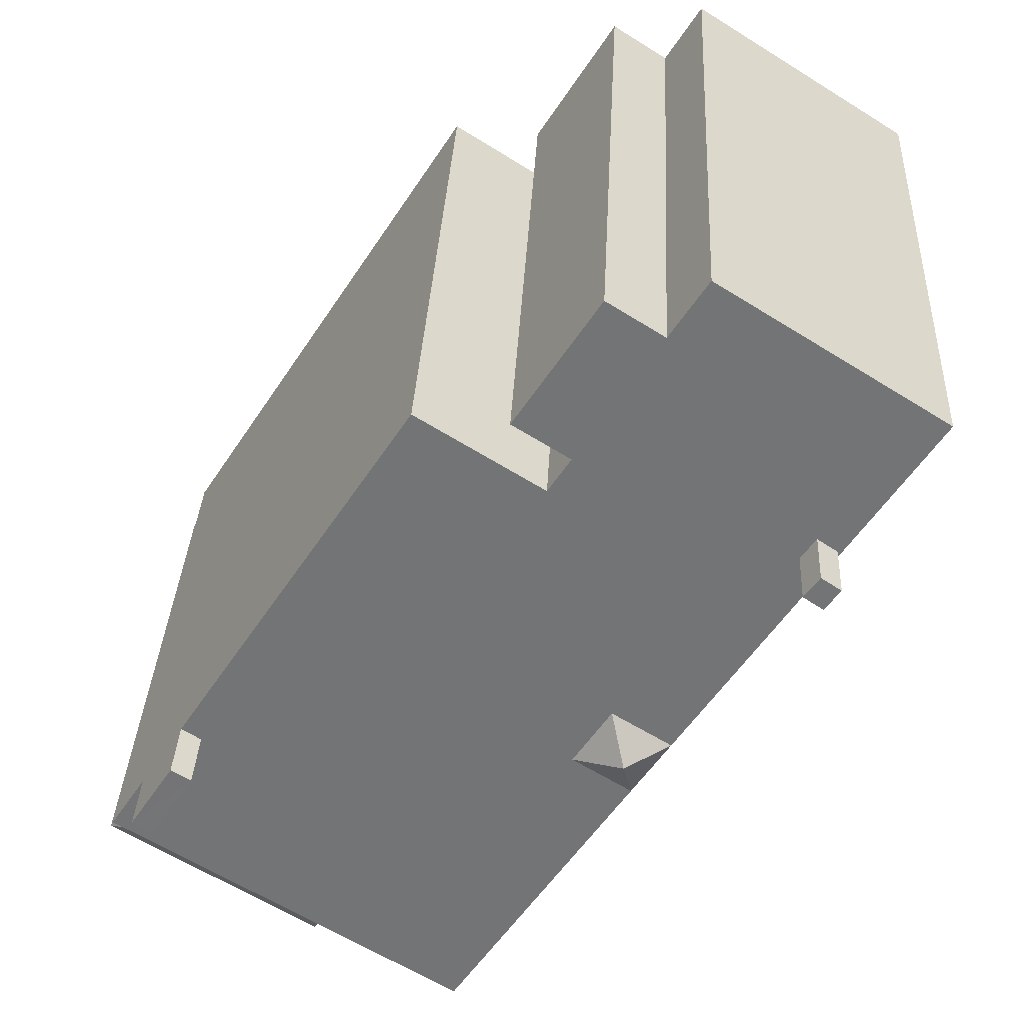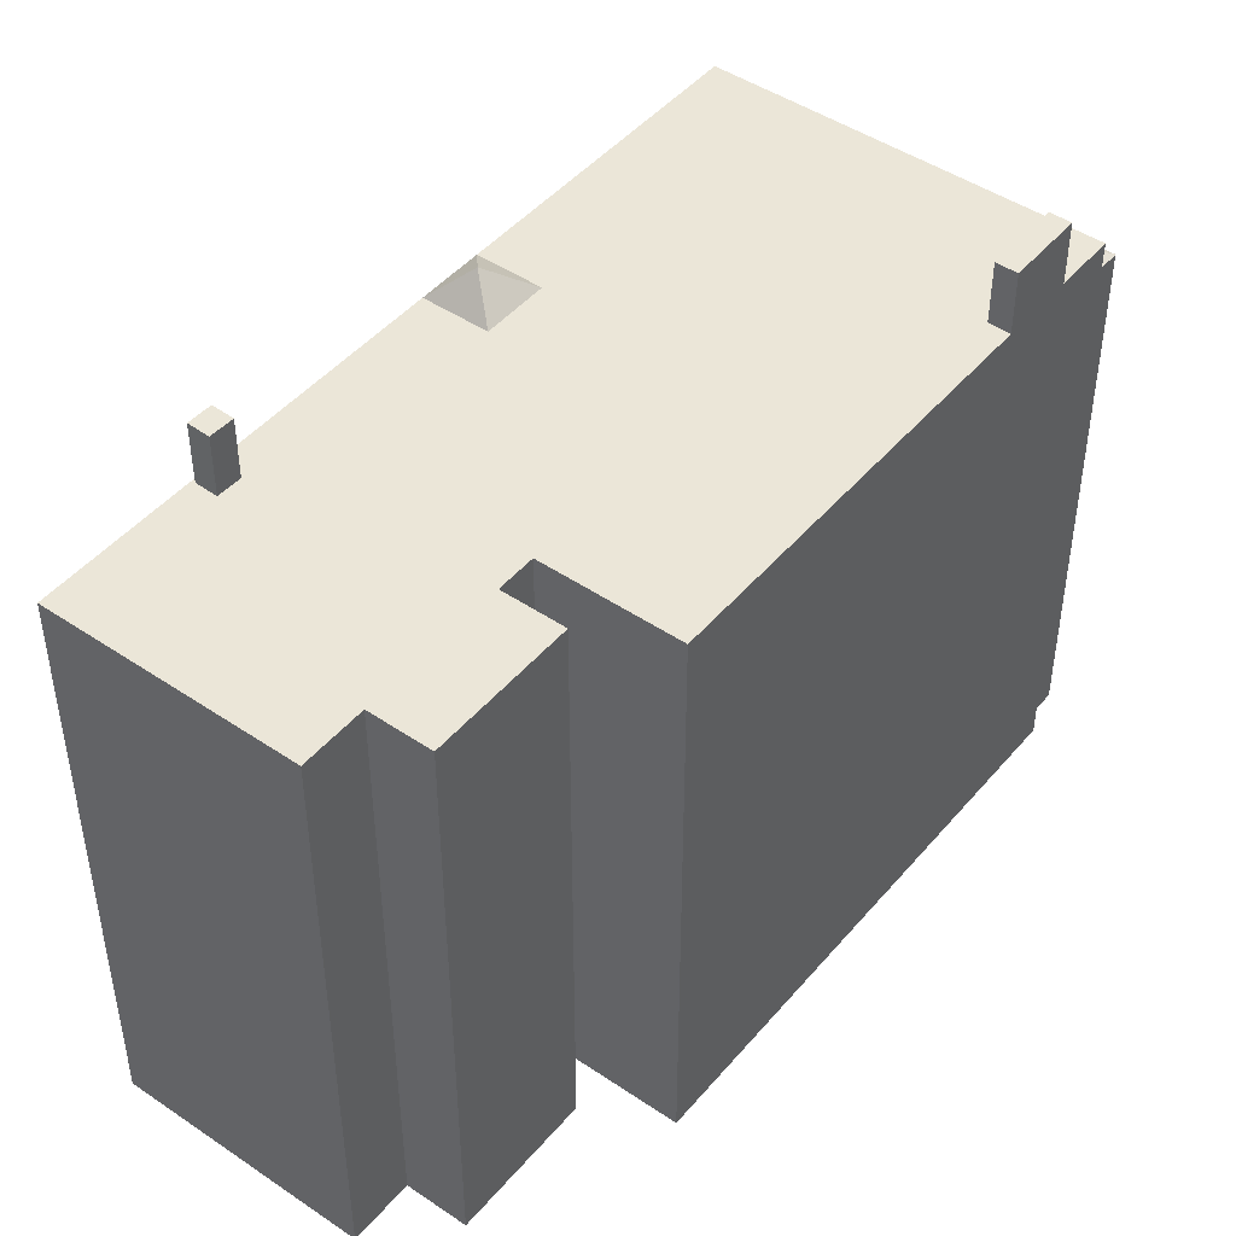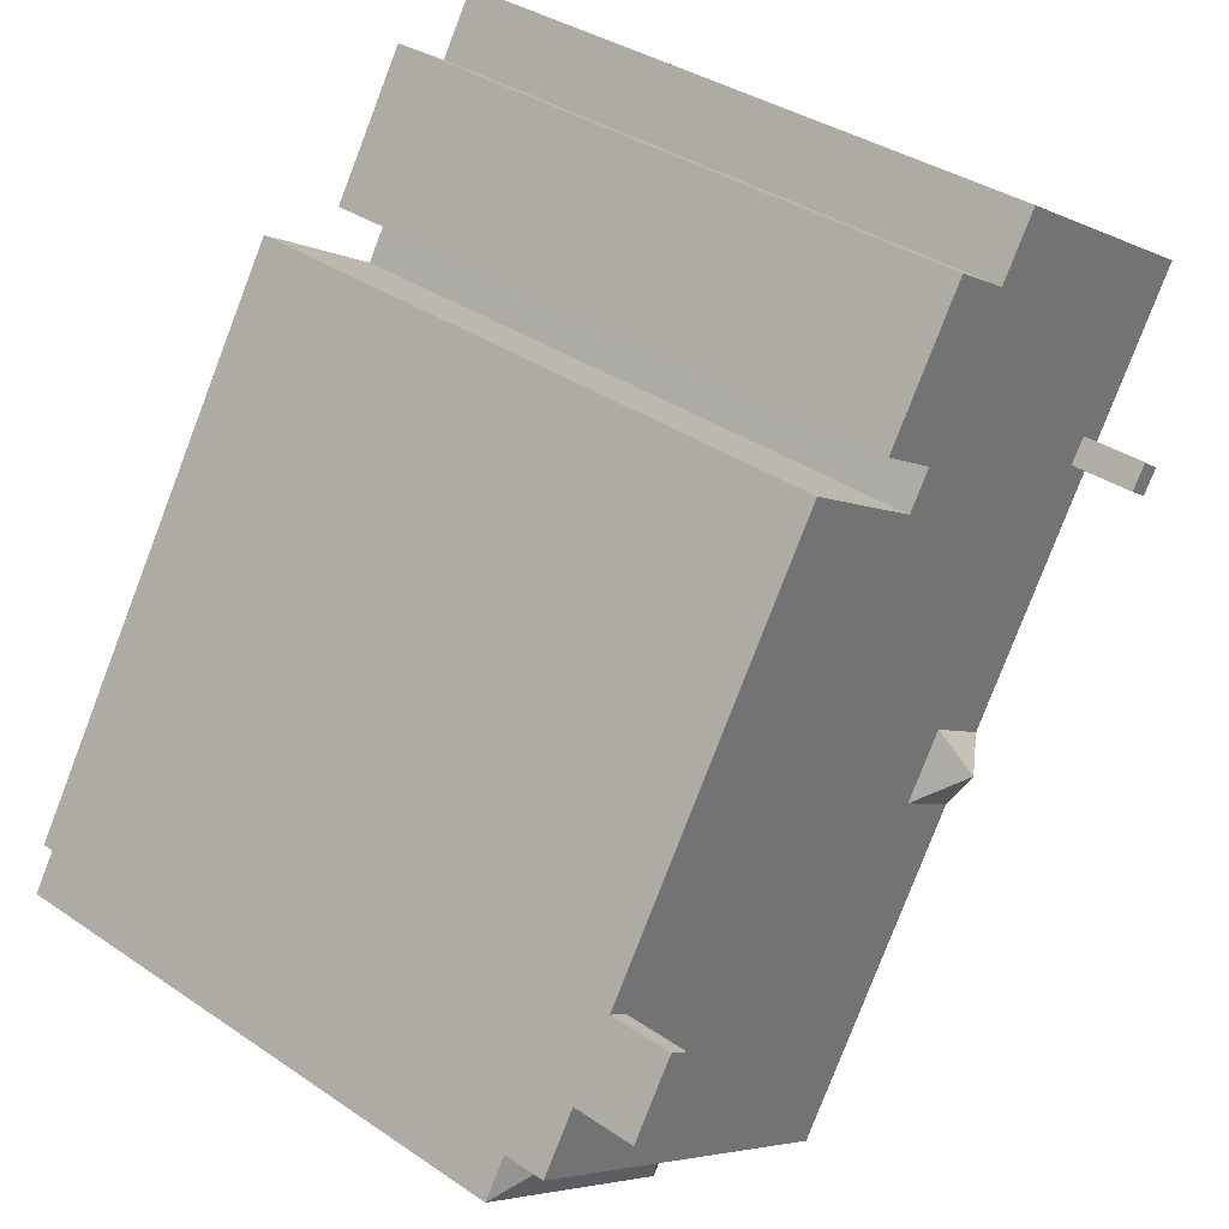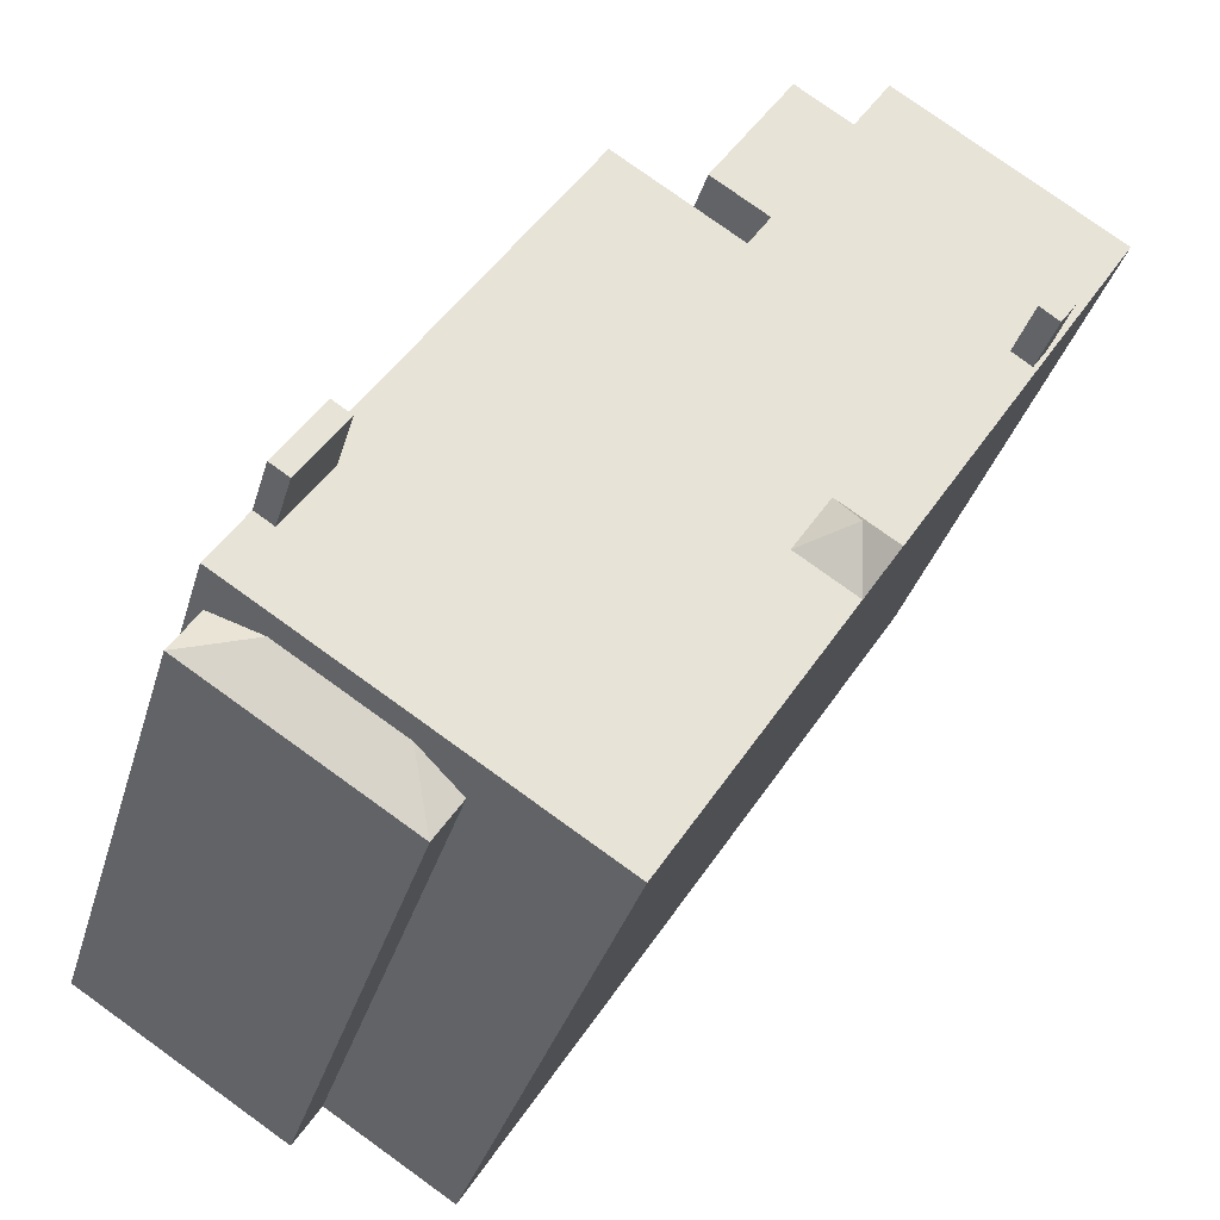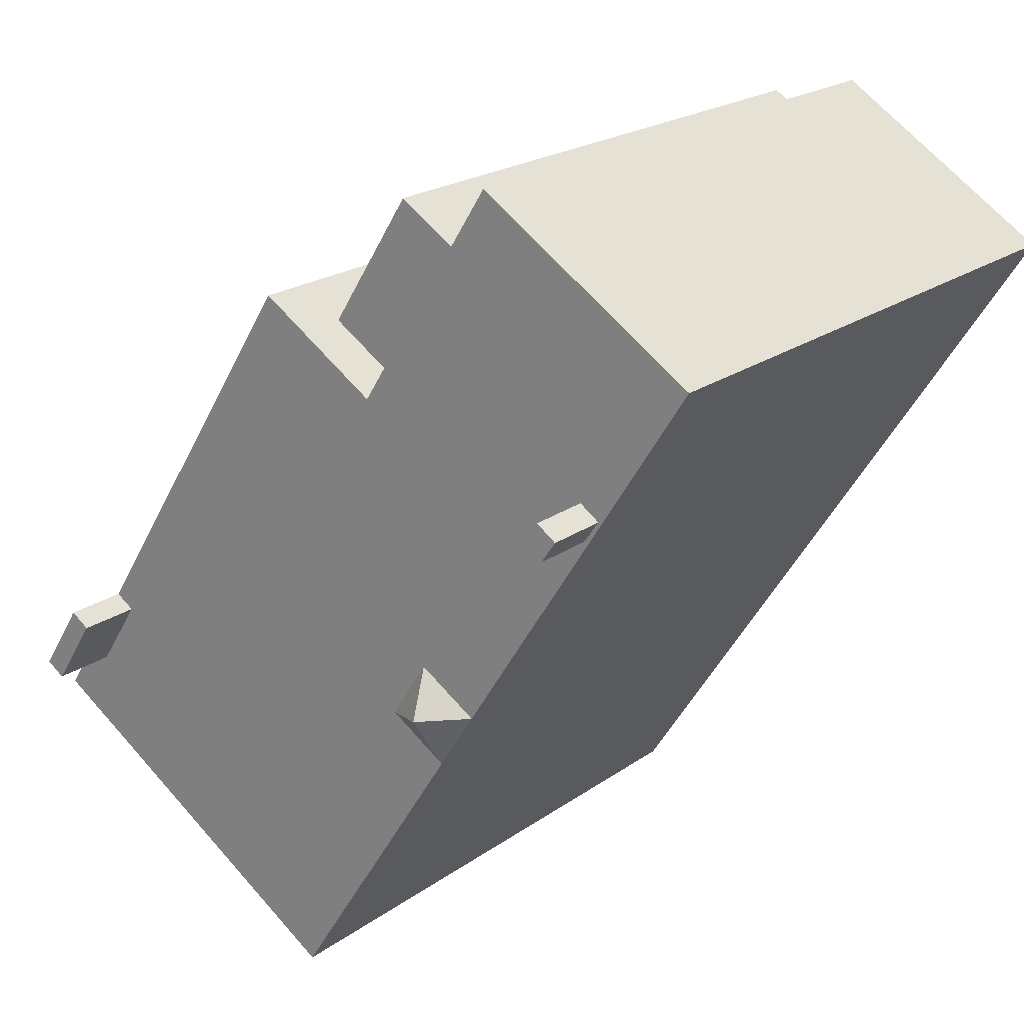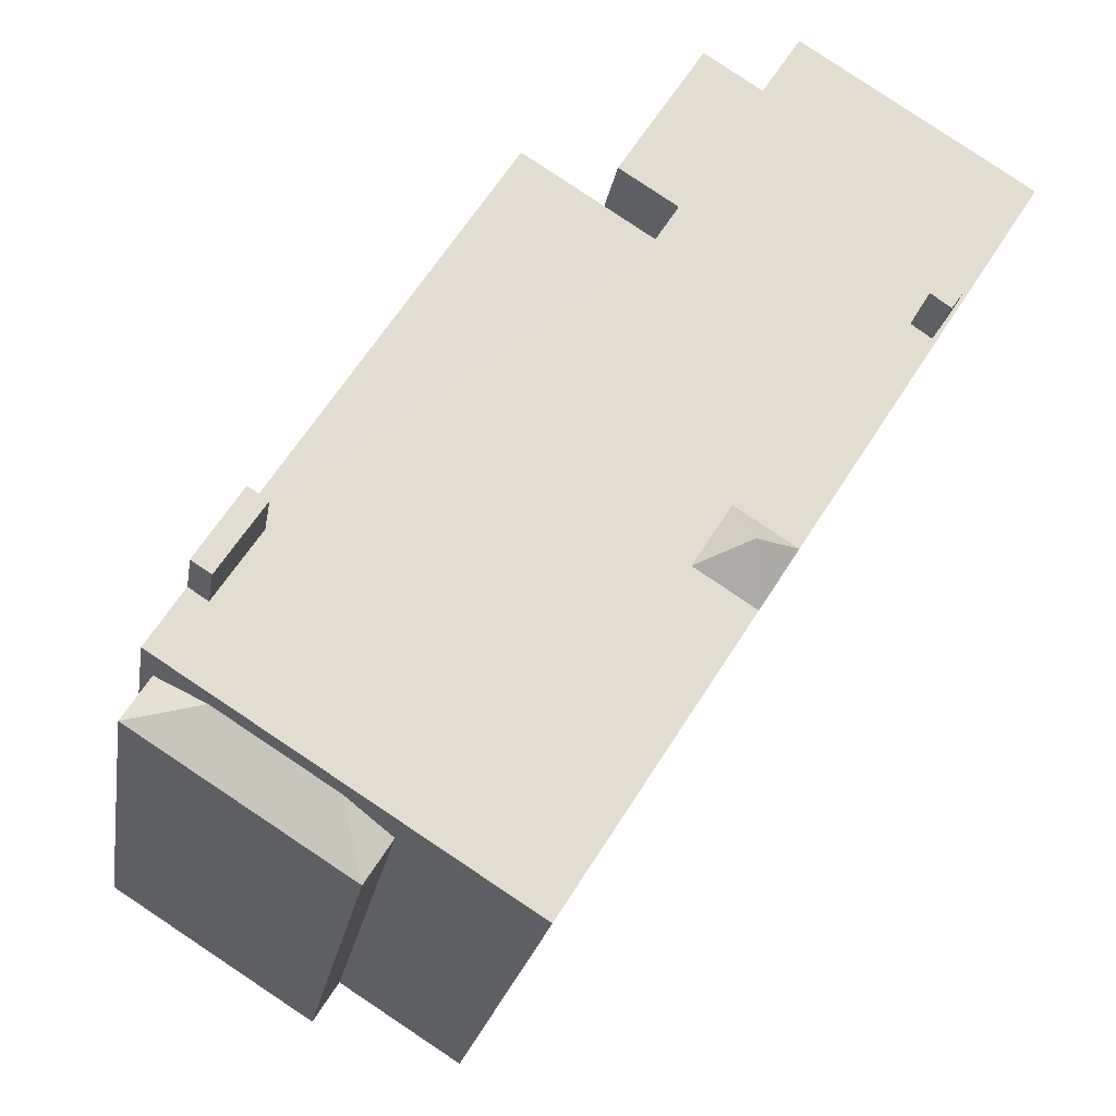
<metadata>
{"format":"obj","ext":"obj","renderer":"f3d","projection":"perspective","resolution":1024,"background":"white","views":[{"elev":33.5,"azim":-177.2,"up":"+Z"},{"elev":46.2,"azim":5.2,"up":"+Y"},{"elev":35.9,"azim":131.8,"up":"+Z"},{"elev":-34.1,"azim":164.5,"up":"+Z"},{"elev":21.0,"azim":-141.6,"up":"+Z"},{"elev":-21.2,"azim":171.0,"up":"+Z"}]}
</metadata>
<code>
v -5.93 6.841 2.751
v -5.566 6.841 3
v -5.29 6.841 2.598
v -5.653 6.841 2.348
v 5.333 6.864 -1.783
v 5.686 6.864 -1.554
v 6.489 6.866 -2.812
v 5.333 6.864 -1.783
v 6.489 6.866 -2.812
v 6.147 6.867 -3.034
v 6.075 5.151 -4.518
v 6.939 4.752 -3.967
v 7.429 4.752 -4.735
v 3.591 4.752 -7.185
v 3.956 5.152 -5.87
v 6.075 5.151 -4.518
v 3.591 4.752 -7.185
v 6.075 5.151 -4.518
v 7.429 4.752 -4.735
v 3.101 4.752 -6.416
v 3.956 5.152 -5.87
v 3.591 4.752 -7.185
v -2.391 6.267 -1.685
v -2.153 5.686 -0.8942
v -2.118 5.686 -0.9488
v -2.391 6.267 -1.685
v -2.118 5.686 -0.9488
v -1.456 5.686 -1.986
v -2.543 5.686 -2.682
v 3.101 5.685 -6.416
v 0.5484 5.685 -7.525
v -7.644 5.686 5.313
v -3.552 5.687 7.924
v -2.872 5.687 6.859
v 0.5484 5.685 -7.525
v 3.101 5.685 -6.416
v 0.7844 5.685 -7.895
v -1.845 5.687 7.515
v -0.3256 5.687 5.135
v -1.36 5.687 4.475
v -2.872 5.687 6.859
v -7.644 5.686 5.313
v -2.872 5.687 6.859
v -1.36 5.687 4.475
v -2.543 5.686 -2.682
v 3.956 5.685 -5.87
v 3.101 5.685 -6.416
v -7.644 5.686 5.313
v -5.566 5.686 3
v -5.93 5.686 2.751
v -7.644 5.686 5.313
v -1.36 5.687 4.475
v -5.566 5.686 3
v -7.644 5.686 5.313
v -5.93 5.686 2.751
v -3.242 5.686 -1.587
v -5.29 5.686 2.598
v -1.36 5.687 4.475
v -3.242 5.686 -1.587
v -5.566 5.686 3
v -1.36 5.687 4.475
v -5.29 5.686 2.598
v -5.93 5.686 2.751
v -5.653 5.686 2.348
v -3.242 5.686 -1.587
v -5.653 5.686 2.348
v -5.29 5.686 2.598
v -3.242 5.686 -1.587
v -0.9486 5.687 3.83
v 1.324 5.685 5.281
v 5.686 5.686 -1.554
v -3.242 5.686 -1.587
v -1.36 5.687 4.475
v -0.9486 5.687 3.83
v 6.489 5.686 -2.812
v 7.143 5.686 -3.837
v 6.939 5.686 -3.967
v 6.075 5.686 -4.518
v 6.489 5.686 -2.812
v 6.939 5.686 -3.967
v -2.153 5.686 -0.8942
v -0.9486 5.687 3.83
v -2.118 5.686 -0.9488
v -3.242 5.686 -1.587
v -0.9486 5.687 3.83
v -2.153 5.686 -0.8942
v -2.118 5.686 -0.9488
v -0.9486 5.687 3.83
v 5.686 5.686 -1.554
v -2.543 5.686 -2.682
v -1.456 5.686 -1.986
v 5.686 5.686 -1.554
v -2.118 5.686 -0.9488
v 5.686 5.686 -1.554
v -1.456 5.686 -1.986
v -2.543 5.686 -2.682
v 5.686 5.686 -1.554
v 5.333 5.686 -1.783
v -2.543 5.686 -2.682
v 5.333 5.686 -1.783
v 3.956 5.685 -5.87
v 3.956 5.685 -5.87
v 5.333 5.686 -1.783
v 5.495 5.686 -2.031
v 5.813 5.686 -2.52
v 6.147 5.686 -3.034
v 6.075 5.686 -4.518
v 6.075 5.686 -4.518
v 6.147 5.686 -3.034
v 6.489 5.686 -2.812
v 3.956 5.685 -5.87
v 5.495 5.686 -2.031
v 5.813 5.686 -2.52
v 3.956 5.685 -5.87
v 5.813 5.686 -2.52
v 6.075 5.686 -4.518
v -3.242 5.686 -1.587
v -2.391 6.267 -1.685
v -2.543 5.686 -2.682
v -2.543 5.686 -2.682
v -2.391 6.267 -1.685
v -1.456 5.686 -1.986
v -3.242 5.686 -1.587
v -2.153 5.686 -0.8942
v -2.391 6.267 -1.685
v -5.93 5.686 2.751
v -5.566 5.686 3
v -5.566 6.841 3
v -5.93 6.841 2.751
v -5.566 5.686 3
v -5.29 5.686 2.598
v -5.29 6.841 2.598
v -5.566 6.841 3
v -5.653 6.841 2.348
v -5.29 6.841 2.598
v -5.29 5.686 2.598
v -5.653 5.686 2.348
v -5.93 6.841 2.751
v -5.653 6.841 2.348
v -5.653 5.686 2.348
v -5.93 5.686 2.751
v 5.686 5.686 -1.554
v 6.489 5.686 -2.812
v 6.489 6.866 -2.812
v 5.686 6.864 -1.554
v 1.324 -5.672 5.281
v 5.686 -5.672 -1.554
v 5.686 5.686 -1.554
v 1.324 5.685 5.281
v 6.489 -5.672 -2.812
v 7.143 -5.672 -3.837
v 7.143 5.686 -3.837
v 6.489 5.686 -2.812
v 6.088 -5.672 -2.183
v 6.489 -5.672 -2.812
v 6.489 5.686 -2.812
v 5.686 5.686 -1.554
v 5.686 -5.672 -1.554
v 6.088 -5.672 -2.183
v 5.686 5.686 -1.554
v 6.088 -5.672 -2.183
v 6.489 5.686 -2.812
v 6.147 6.867 -3.034
v 6.489 6.866 -2.812
v 6.489 5.686 -2.812
v 6.147 5.686 -3.034
v 5.333 6.864 -1.783
v 5.495 5.686 -2.031
v 5.333 5.686 -1.783
v 5.333 6.864 -1.783
v 5.813 5.686 -2.52
v 5.495 5.686 -2.031
v 5.813 5.686 -2.52
v 6.147 6.867 -3.034
v 6.147 5.686 -3.034
v 5.333 6.864 -1.783
v 6.147 6.867 -3.034
v 5.813 5.686 -2.52
v 5.333 5.686 -1.783
v 5.686 5.686 -1.554
v 5.686 6.864 -1.554
v 5.333 6.864 -1.783
v 6.939 -5.672 -3.967
v 7.429 -5.672 -4.735
v 7.429 4.752 -4.735
v 6.939 4.752 -3.967
v 3.591 4.752 -7.185
v 7.429 4.752 -4.735
v 7.429 -5.672 -4.735
v 3.591 -5.672 -7.185
v 3.101 4.752 -6.416
v 3.591 4.752 -7.185
v 3.591 -5.672 -7.185
v 3.101 -5.672 -6.416
v -3.552 -5.672 7.924
v -2.872 -5.672 6.859
v -2.872 5.687 6.859
v -3.552 5.687 7.924
v -2.358 -5.672 7.187
v -1.845 -5.672 7.515
v -1.845 5.687 7.515
v -2.872 5.687 6.859
v -2.872 -5.672 6.859
v -2.358 -5.672 7.187
v -2.872 5.687 6.859
v -2.358 -5.672 7.187
v -1.845 5.687 7.515
v -1.845 -5.672 7.515
v -0.3256 -5.672 5.135
v -0.3256 5.687 5.135
v -1.845 5.687 7.515
v -1.36 5.687 4.475
v -0.3256 5.687 5.135
v -0.3256 -5.672 5.135
v -1.36 -5.672 4.475
v -1.154 -5.672 4.153
v -0.9486 -5.672 3.83
v -0.9486 5.687 3.83
v -1.36 5.687 4.475
v -1.36 -5.672 4.475
v -1.154 -5.672 4.153
v -1.36 5.687 4.475
v -1.154 -5.672 4.153
v -0.9486 5.687 3.83
v -0.9486 -5.672 3.83
v 1.324 -5.672 5.281
v 1.324 5.685 5.281
v -0.9486 5.687 3.83
v 6.939 5.686 -3.967
v 7.143 5.686 -3.837
v 6.939 4.752 -3.967
v 6.939 4.752 -3.967
v 7.143 5.686 -3.837
v 7.143 -5.672 -3.837
v 6.939 -5.672 -3.967
v 0.7844 5.685 -7.895
v 3.101 4.752 -6.416
v 3.101 -5.672 -6.416
v 0.7844 -5.672 -7.895
v 0.7844 5.685 -7.895
v 3.101 5.685 -6.416
v 3.101 4.752 -6.416
v 6.075 5.686 -4.518
v 6.939 5.686 -3.967
v 6.075 5.151 -4.518
v 6.075 5.151 -4.518
v 6.939 5.686 -3.967
v 6.939 4.752 -3.967
v 3.956 5.685 -5.87
v 6.075 5.686 -4.518
v 6.075 5.151 -4.518
v 3.956 5.152 -5.87
v 3.101 5.685 -6.416
v 3.956 5.685 -5.87
v 3.956 5.152 -5.87
v 3.101 4.752 -6.416
v 0.5484 5.685 -7.525
v 0.6664 -5.672 -7.71
v 0.5484 -5.672 -7.525
v 0.6664 -5.672 -7.71
v 0.7844 5.685 -7.895
v 0.7844 -5.672 -7.895
v 0.5484 5.685 -7.525
v 0.7844 5.685 -7.895
v 0.6664 -5.672 -7.71
v -2.543 5.686 -2.682
v 0.5484 5.685 -7.525
v 0.5484 -5.672 -7.525
v -2.543 -5.672 -2.682
v -3.242 5.686 -1.587
v -2.892 -5.672 -2.134
v -3.242 -5.672 -1.587
v -2.892 -5.672 -2.134
v -2.543 5.686 -2.682
v -2.543 -5.672 -2.682
v -3.242 5.686 -1.587
v -2.543 5.686 -2.682
v -2.892 -5.672 -2.134
v -7.644 5.686 5.313
v -3.242 5.686 -1.587
v -3.242 -5.672 -1.587
v -7.644 -5.672 5.313
v -7.644 -5.672 5.313
v -3.552 -5.672 7.924
v -3.552 5.687 7.924
v -7.644 5.686 5.313
v -2.872 -5.672 6.859
v -3.552 -5.672 7.924
v -7.644 -5.672 5.313
v -3.242 -5.672 -1.587
v -2.892 -5.672 -2.134
v -2.543 -5.672 -2.682
v 0.5484 -5.672 -7.525
v 0.6664 -5.672 -7.71
v 0.7844 -5.672 -7.895
v 3.101 -5.672 -6.416
v 3.591 -5.672 -7.185
v 7.429 -5.672 -4.735
v 6.939 -5.672 -3.967
v 7.143 -5.672 -3.837
v 6.489 -5.672 -2.812
v 6.088 -5.672 -2.183
v 5.686 -5.672 -1.554
v 1.324 -5.672 5.281
v -0.9486 -5.672 3.83
v -1.154 -5.672 4.153
v -1.36 -5.672 4.475
v -0.3256 -5.672 5.135
v -1.845 -5.672 7.515
v -2.358 -5.672 7.187
g CDNNDG02_0002630
f 2 3 4
f 1 2 4
f 5 6 7
f 8 9 10
f 11 12 13
f 14 15 16
f 17 18 19
f 20 21 22
f 23 24 25
f 26 27 28
f 29 30 31
f 32 33 34
f 35 36 37
f 38 39 41
f 41 39 40
f 42 43 44
f 45 46 47
f 48 49 50
f 51 52 53
f 54 55 56
f 57 58 59
f 60 61 62
f 63 64 65
f 66 67 68
f 69 70 71
f 72 73 74
f 75 76 77
f 78 79 80
f 81 82 83
f 84 85 86
f 87 88 89
f 90 91 92
f 93 94 95
f 96 97 98
f 99 100 101
f 102 103 104
f 105 106 107
f 108 109 110
f 111 112 113
f 114 115 116
f 117 118 119
f 120 121 122
f 123 124 125
f 127 128 129
f 126 127 129
f 130 132 133
f 130 131 132
f 136 134 135
f 134 136 137
f 141 139 140
f 141 138 139
f 145 142 143
f 143 144 145
f 147 148 149
f 146 147 149
f 151 152 153
f 150 151 153
f 154 155 156
f 157 158 159
f 160 161 162
f 165 166 164
f 163 164 166
f 167 168 169
f 170 171 172
f 173 174 175
f 176 177 178
f 180 181 182
f 179 180 182
f 183 185 186
f 183 184 185
f 189 187 188
f 187 189 190
f 191 193 194
f 191 192 193
f 196 197 195
f 195 197 198
f 199 200 201
f 202 203 204
f 205 206 207
f 209 210 208
f 208 210 211
f 214 212 213
f 212 214 215
f 216 217 218
f 219 220 221
f 222 223 224
f 225 227 228
f 227 225 226
f 229 230 231
f 232 234 235
f 234 232 233
f 238 239 237
f 236 237 239
f 240 241 242
f 243 244 245
f 246 247 248
f 250 251 252
f 249 250 252
f 256 253 255
f 254 255 253
f 257 258 259
f 260 261 262
f 263 264 265
f 269 267 268
f 269 266 267
f 270 271 272
f 273 274 275
f 276 277 278
f 282 280 281
f 282 279 280
f 286 283 284
f 285 286 284
f 308 309 310
f 307 308 310
f 287 288 289
f 287 307 310
f 287 289 307
f 289 290 307
f 290 291 305
f 291 292 305
f 292 293 296
f 293 294 296
f 290 306 307
f 294 295 296
f 292 296 303
f 296 297 298
f 290 305 306
f 296 298 299
f 296 299 301
f 299 300 301
f 303 304 305
f 296 301 302
f 296 302 303
f 292 303 305

</code>
